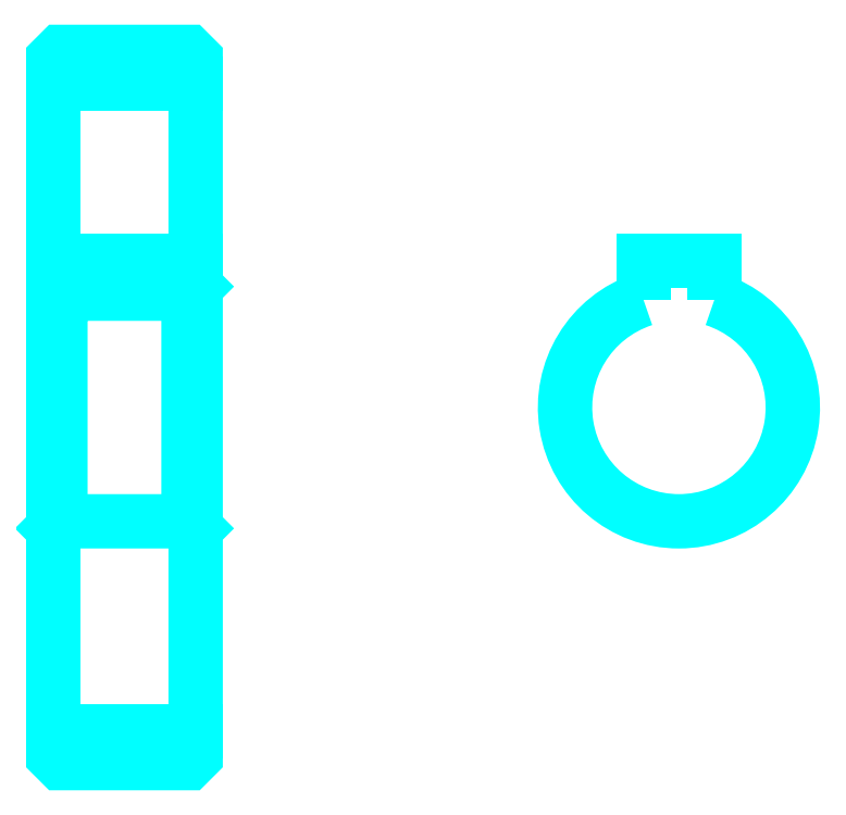
<metadata>
{"format":"dxf","ext":"dxf","renderer":"ezdxf+matplotlib","layout":"modelspace","background":"white","min_lineweight":24,"dpi":150}
</metadata>
<code>
0
SECTION
2
ENTITIES
0
LINE
8
0
10
45.29
20
66
30
0
11
55.29
21
66
31
0
0
LINE
8
0
10
45.29
20
20.5
30
0
11
55.29
21
20.5
31
0
0
LINE
8
0
10
55.29
20
51.75
30
0
11
54.79
21
51.25
31
0
0
LINE
8
0
10
55.29
20
34.75
30
0
11
54.79
21
35.25
31
0
0
LINE
8
0
10
45.29
20
34.75
30
0
11
45.79
21
35.25
31
0
0
POLYLINE
8
0
66
1
10
0
20
0
30
0
70
2
0
VERTEX
8
0
10
45.29
20
34.75
30
0
70
0
0
VERTEX
8
0
10
45.29
20
18.75
30
0
70
0
0
VERTEX
8
0
10
45.79
20
18.25
30
0
70
0
0
VERTEX
8
0
10
54.79
20
18.25
30
0
70
0
0
VERTEX
8
0
10
55.29
20
18.75
30
0
70
0
0
VERTEX
8
0
10
55.29
20
67.75
30
0
70
0
0
VERTEX
8
0
10
54.79
20
68.25
30
0
70
0
0
VERTEX
8
0
10
45.79
20
68.25
30
0
70
0
0
VERTEX
8
0
10
45.29
20
67.75
30
0
70
0
0
VERTEX
8
0
10
45.29
20
34.75
30
0
70
0
0
SEQEND
8
0
0
POLYLINE
8
0
66
1
10
0
20
0
30
0
70
2
0
VERTEX
8
0
10
45.29
20
51.75
30
0
70
0
0
VERTEX
8
0
10
45.79
20
51.25
30
0
70
0
0
VERTEX
8
0
10
45.79
20
35.25
30
0
70
0
0
VERTEX
8
0
10
54.79
20
35.25
30
0
70
0
0
VERTEX
8
0
10
54.79
20
51.25
30
0
70
0
0
VERTEX
8
0
10
45.79
20
51.25
30
0
70
0
0
SEQEND
8
0
0
ARC
8
0
10
89.24
20
43.25
30
0
40
8
50
108.2
51
71.79
0
POLYLINE
8
0
66
1
10
0
20
0
30
0
70
2
0
VERTEX
8
0
10
91.74
20
50.85
30
0
70
0
0
VERTEX
8
0
10
91.74
20
53.55
30
0
70
0
0
VERTEX
8
0
10
86.74
20
53.55
30
0
70
0
0
VERTEX
8
0
10
86.74
20
50.85
30
0
70
0
0
SEQEND
8
0
0
LINE
8
0
10
45.29
20
53.55
30
0
11
55.29
21
53.55
31
0
0
ENDSEC
0
EOF

</code>
